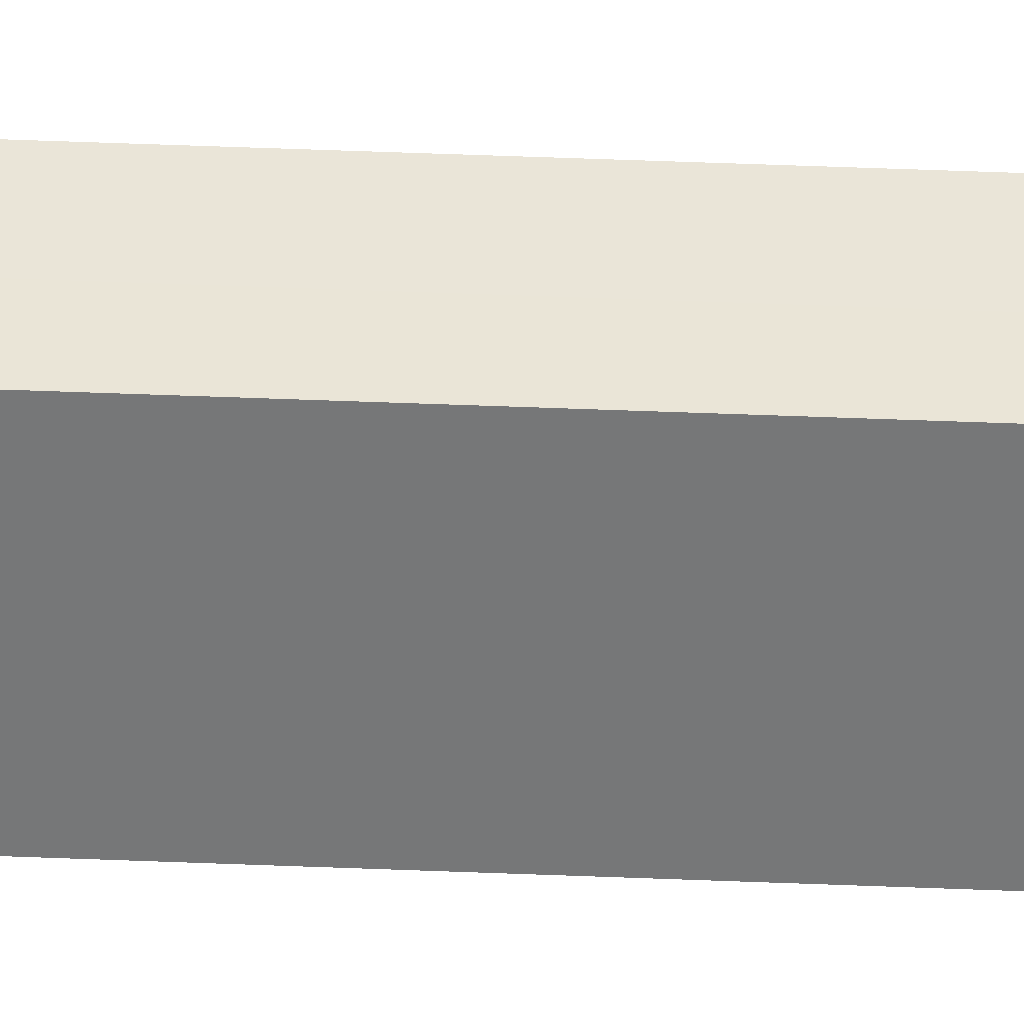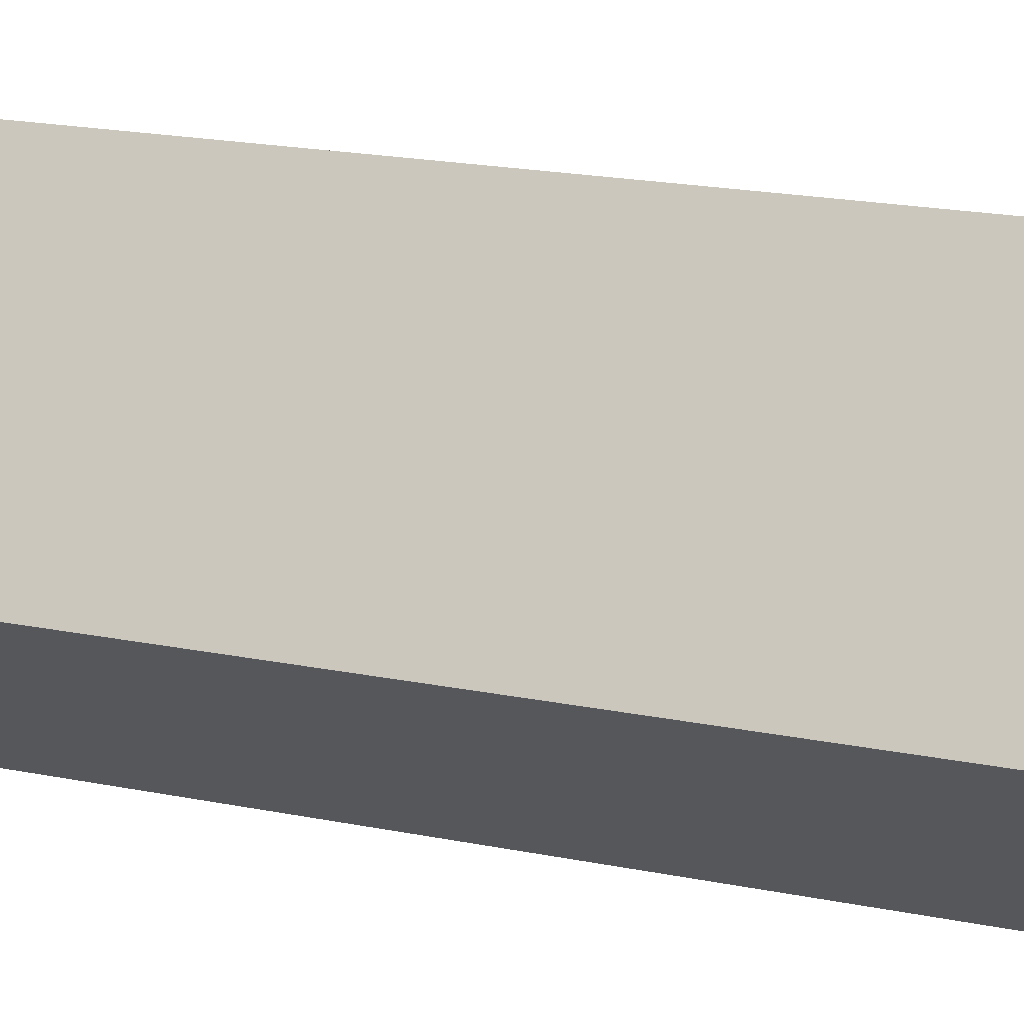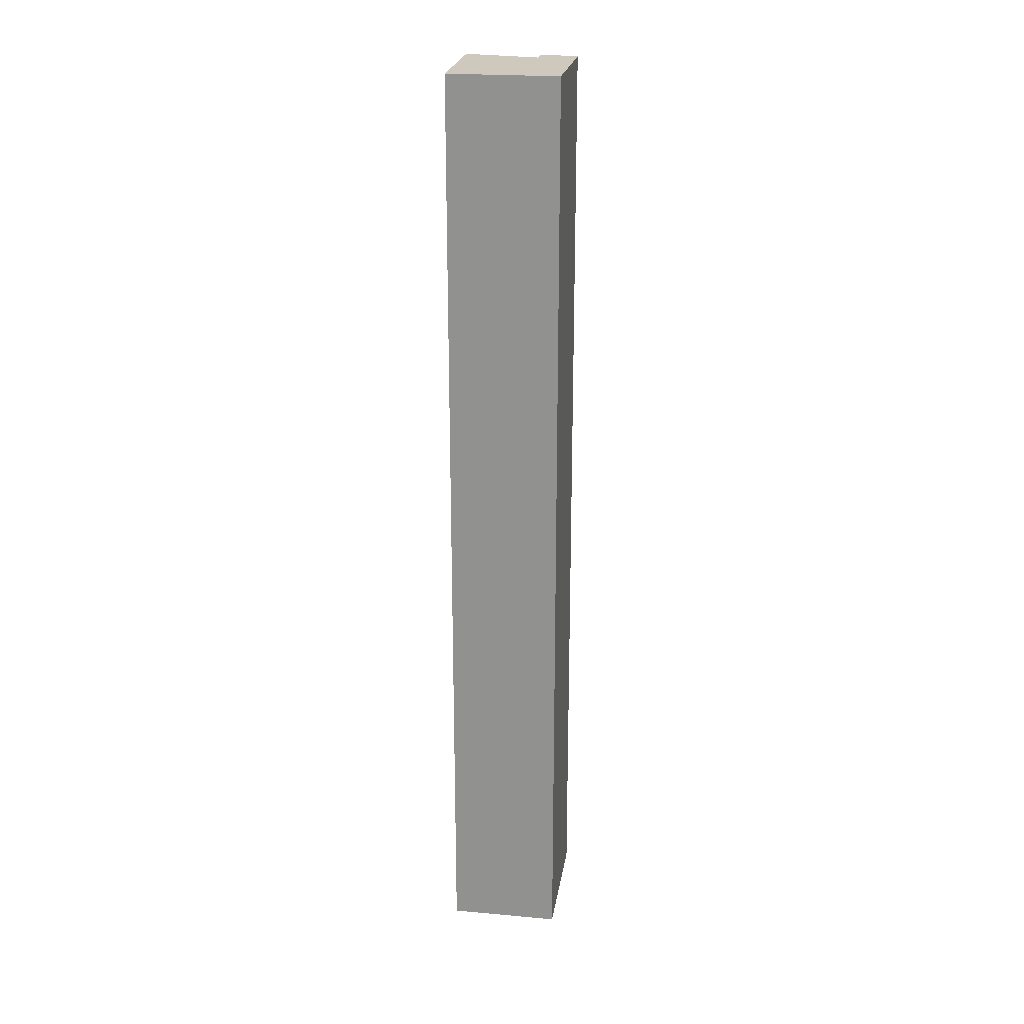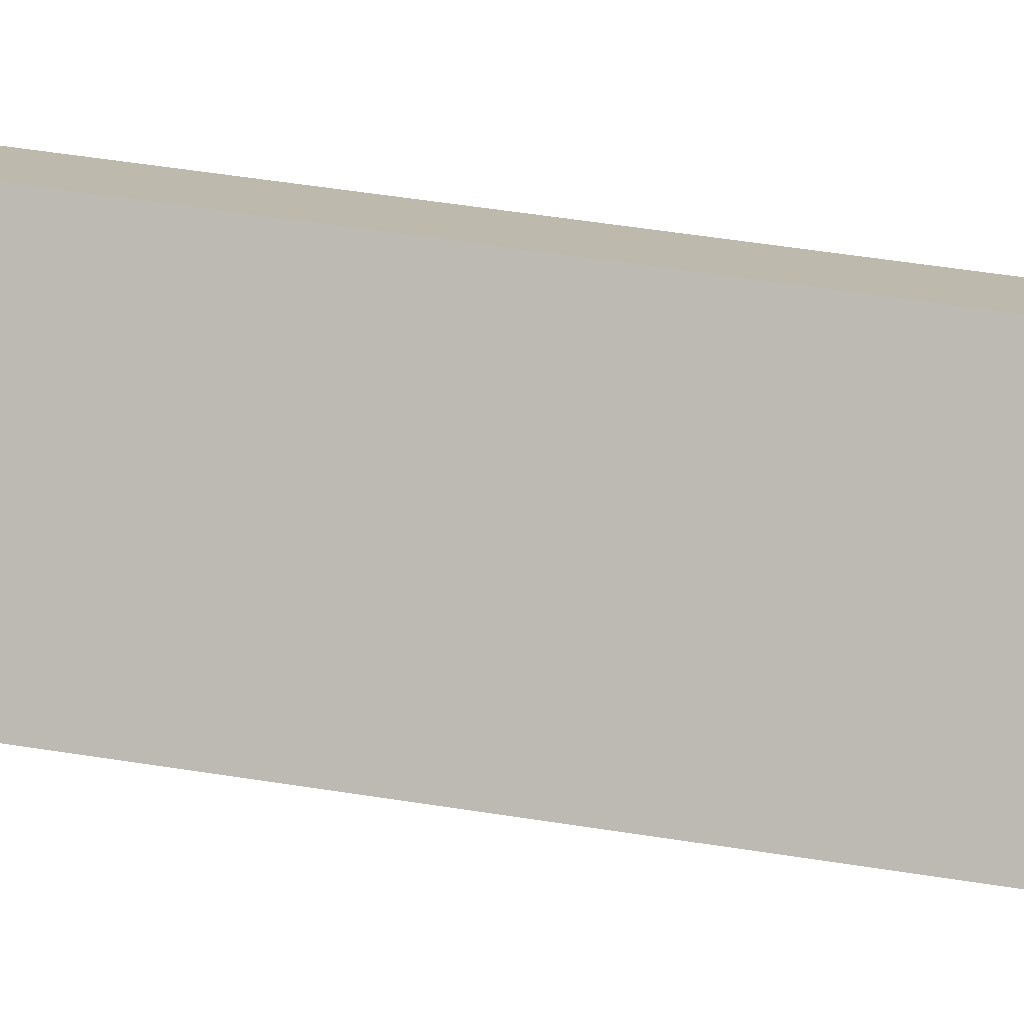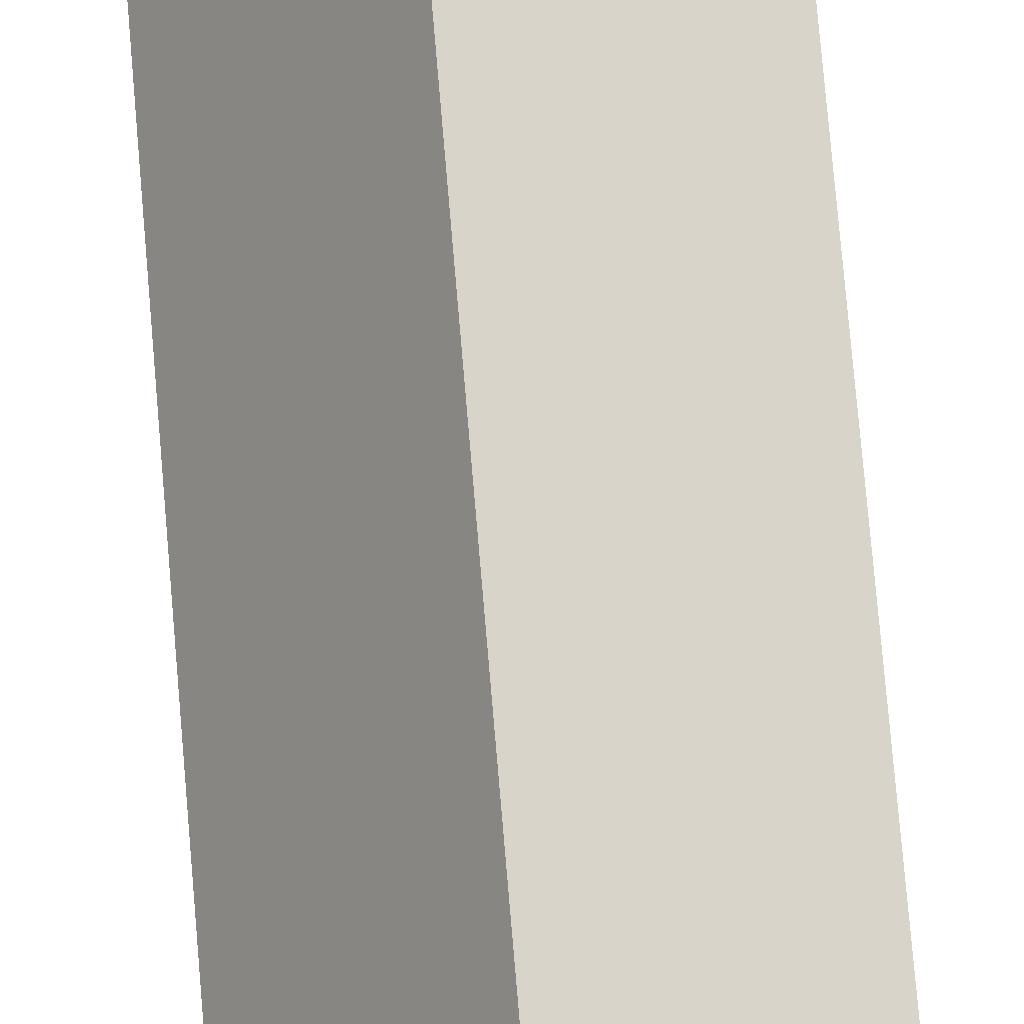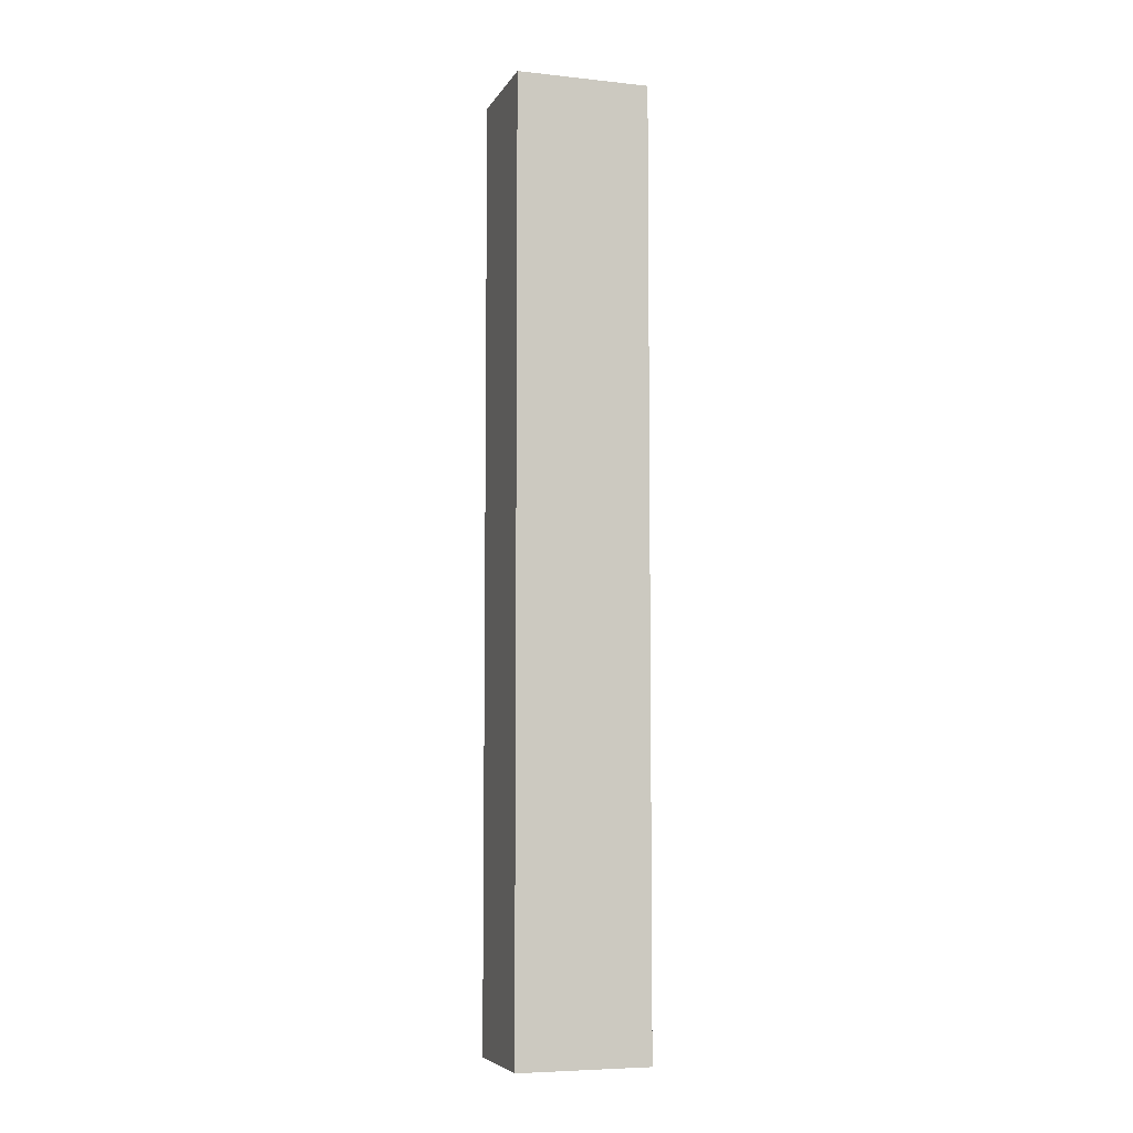
<metadata>
{"format":"obj","ext":"obj","renderer":"f3d","projection":"perspective","resolution":1024,"background":"white","views":[{"elev":66.6,"azim":-87.9,"up":"+Z"},{"elev":9.9,"azim":-53.4,"up":"+Z"},{"elev":22.5,"azim":-137.5,"up":"+Y"},{"elev":37.0,"azim":-77.3,"up":"+Z"},{"elev":73.4,"azim":-4.8,"up":"+Z"},{"elev":-6.4,"azim":-73.9,"up":"+Y"}]}
</metadata>
<code>
v  2.273 23.34 -1.519
v  2.414 23.34 1.924
v  4.189 23.34 1.201
v  1.834 23.34 2.742
v  0 23.34 1.429e-15
v  2.713 23.34 2.374
v  1.834 -1.679e-16 2.742
v  2.713 -1.454e-16 2.374
v  2.414 -1.178e-16 1.924
v  4.189 -7.354e-17 1.201
v  2.273 9.301e-17 -1.519
v  0 0 0
g defaultobject
f 1 2 3
f 2 1 4
f 4 1 5
f 4 6 2
f 7 6 4
f 6 7 8
f 8 2 6
f 2 8 9
f 10 1 3
f 1 10 11
f 9 3 2
f 3 9 10
f 11 5 1
f 5 11 12
f 12 4 5
f 4 12 7
f 10 12 11
f 12 10 9
f 12 9 7
f 7 9 8

</code>
